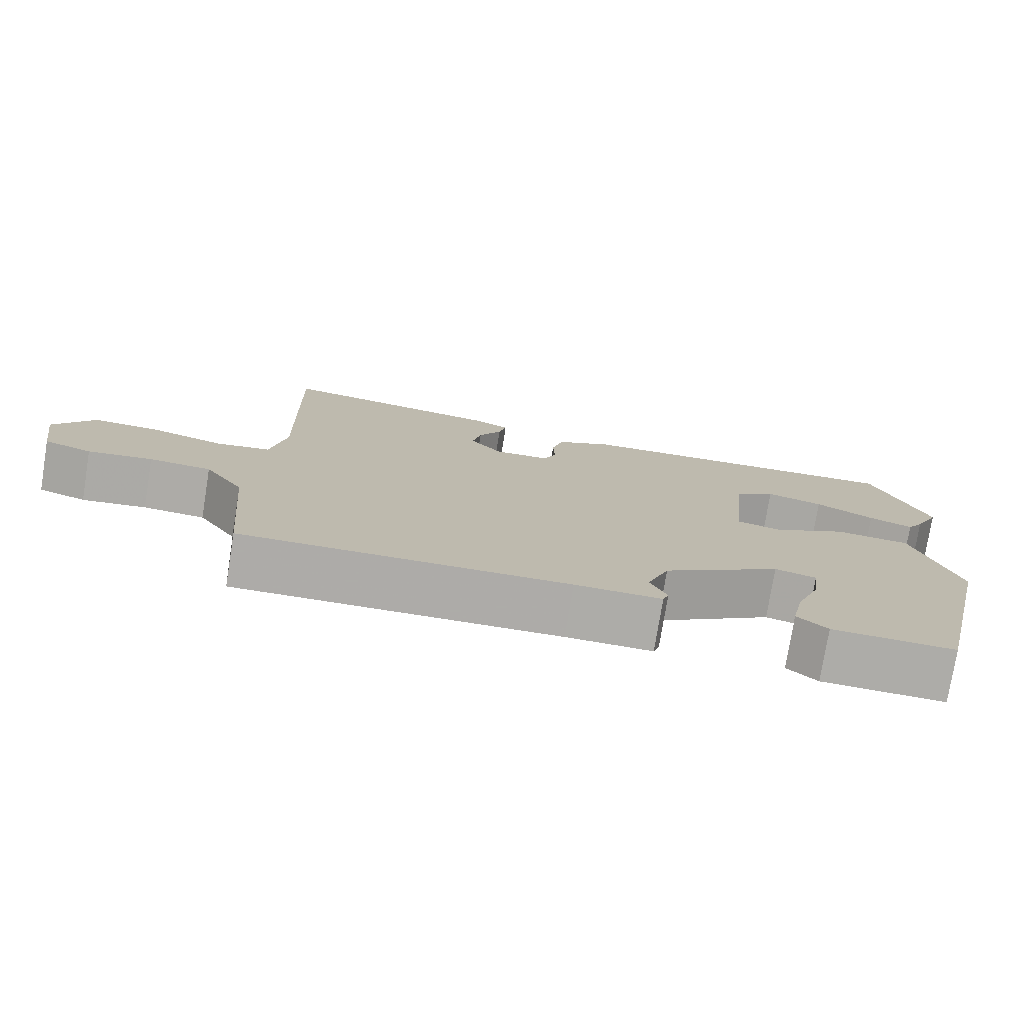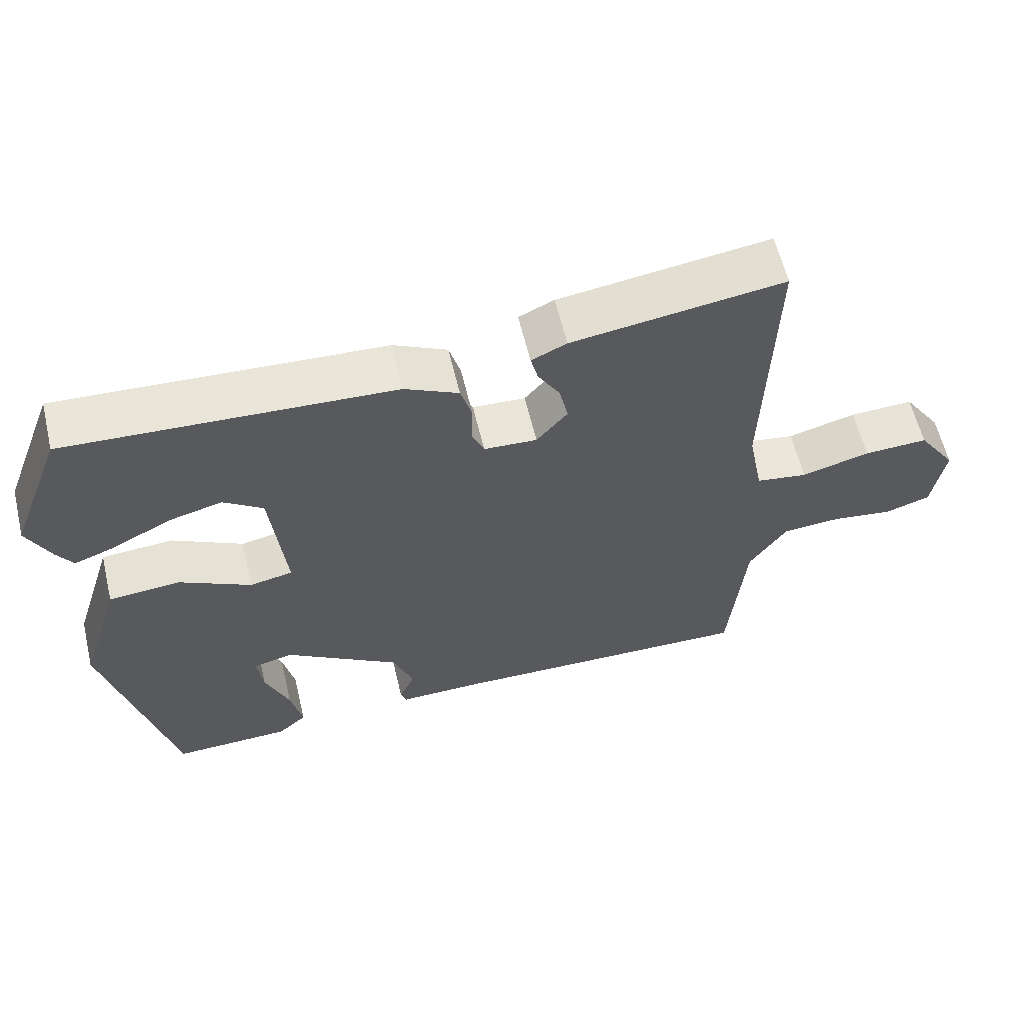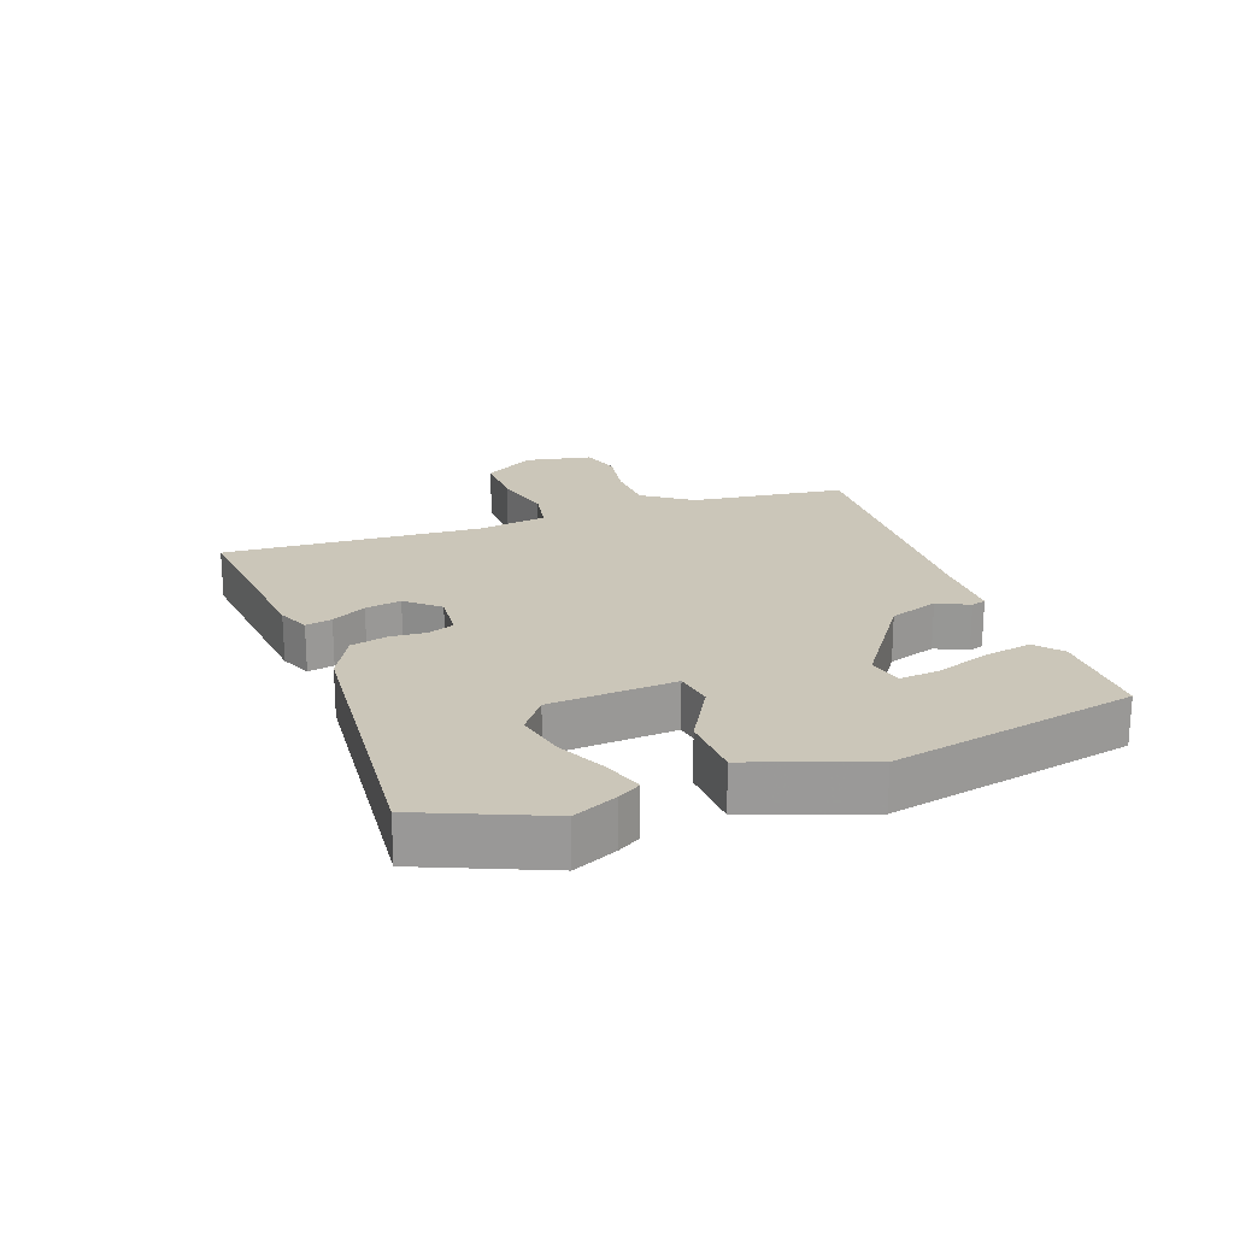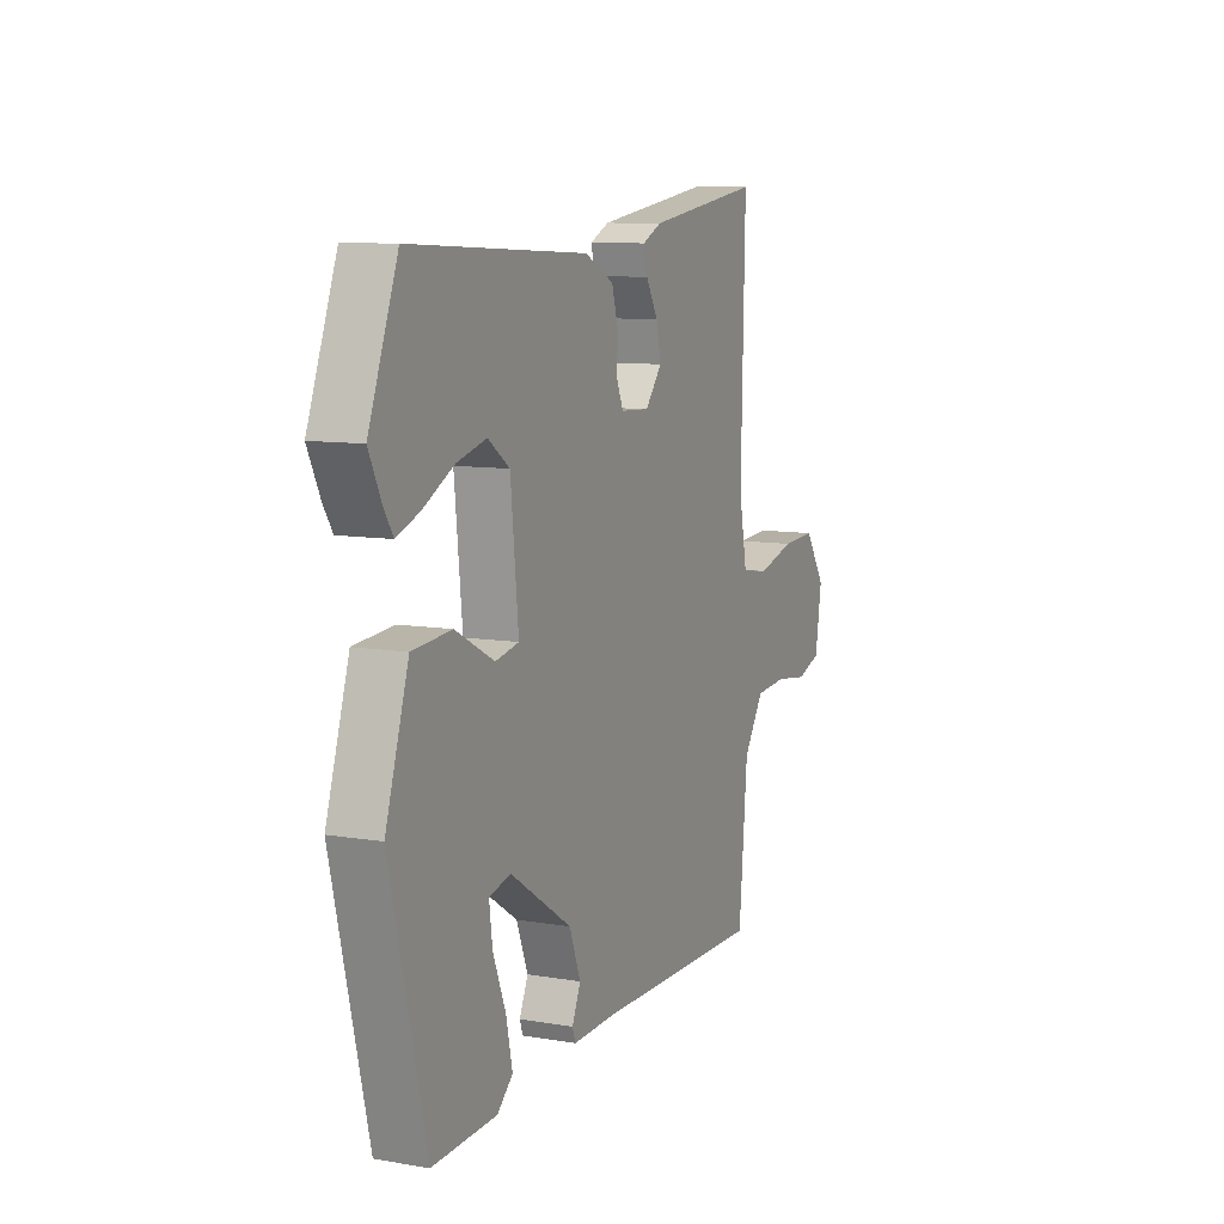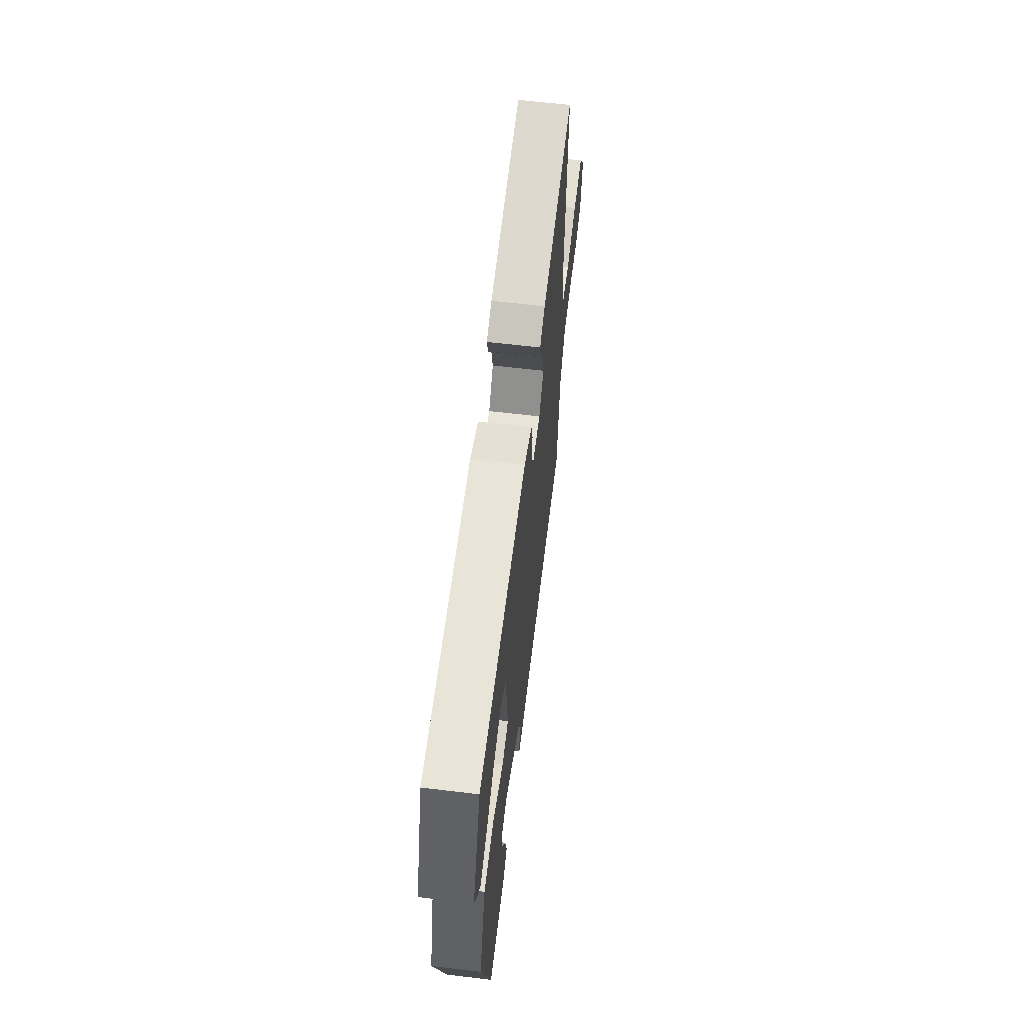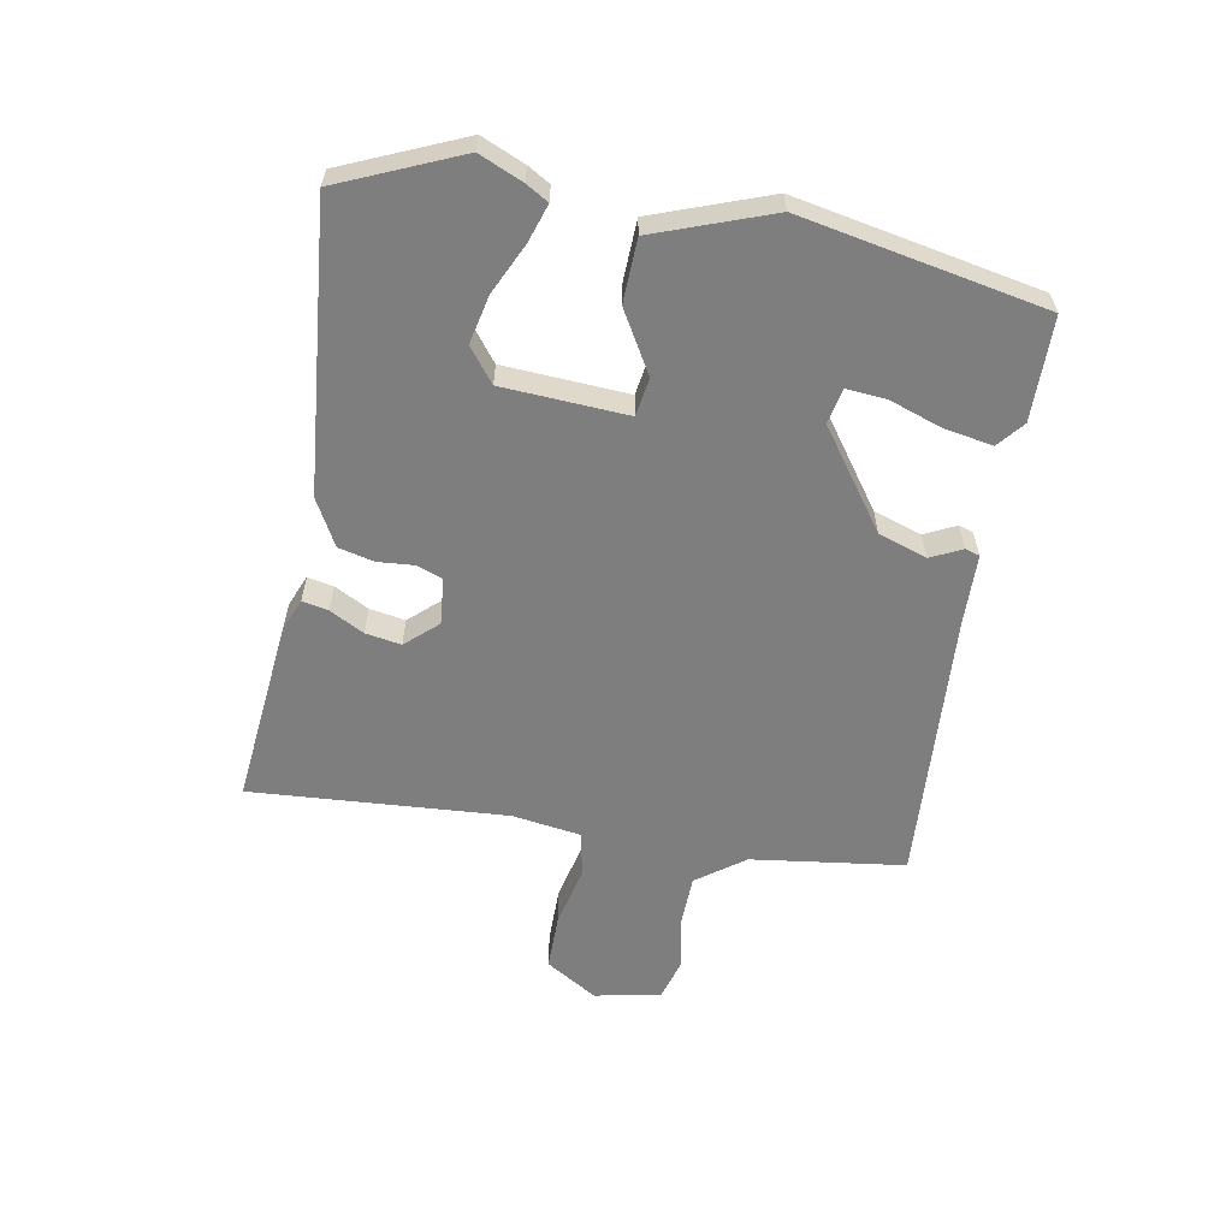
<metadata>
{"format":"obj","ext":"obj","renderer":"f3d","projection":"perspective","resolution":1024,"background":"white","views":[{"elev":-76.6,"azim":-9.2,"up":"+Z"},{"elev":60.5,"azim":166.6,"up":"+Z"},{"elev":20.9,"azim":72.1,"up":"+Y"},{"elev":9.5,"azim":113.8,"up":"+Z"},{"elev":63.3,"azim":96.9,"up":"+Z"},{"elev":-59.5,"azim":82.2,"up":"+Y"}]}
</metadata>
<code>
v -0.466 0.07 0.55
v -0.172 0.07 0.508
v -0.123 0.07 0.485
v -0.133 0.07 0.444
v -0.164 0.07 0.391
v -0.176 0.07 0.335
v -0.133 0.07 0.283
v -0.059 0.07 0.287
v -0.042 0.07 0.327
v -0.044 0.07 0.385
v -0.028 0.07 0.441
v 0.047 0.07 0.478
v 0.5 0.07 0.501
v 0.574 0.07 0.307
v 0.541 0.07 0.239
v 0.519 0.07 0.205
v 0.46 0.07 0.227
v 0.382 0.07 0.268
v 0.306 0.07 0.288
v 0.251 0.07 0.249
v 0.231 0.07 0.052
v 0.291 0.07 0.04
v 0.39 0.07 0.092
v 0.49 0.07 0.084
v 0.549 0.07 -0.103
v 0.458 0.07 -0.486
v 0.294 0.07 -0.481
v 0.254 0.07 -0.445
v 0.27 0.07 -0.37
v 0.303 0.07 -0.286
v 0.311 0.07 -0.223
v 0.256 0.07 -0.209
v 0.097 0.07 -0.313
v 0.068 0.07 -0.389
v 0.09 0.07 -0.439
v 0.082 0.07 -0.462
v -0.033 0.07 -0.46
v -0.466 0.07 -0.469
v -0.488 0.07 -0.225
v -0.54 0.07 -0.147
v -0.622 0.07 -0.141
v -0.707 0.07 -0.153
v -0.77 0.07 -0.132
v -0.787 0.07 -0.026
v -0.733 0.07 0.054
v -0.644 0.07 0.05
v -0.549 0.07 0.024
v -0.477 0.07 0.035
v -0.456 0.07 0.144
v -0.466 0 0.55
v -0.172 0 0.508
v -0.123 0 0.485
v -0.133 0 0.444
v -0.164 0 0.391
v -0.176 0 0.335
v -0.133 0 0.283
v -0.059 0 0.287
v -0.042 0 0.327
v -0.044 0 0.385
v -0.028 0 0.441
v 0.047 0 0.478
v 0.5 0 0.501
v 0.574 0 0.307
v 0.541 0 0.239
v 0.519 0 0.205
v 0.46 0 0.227
v 0.382 0 0.268
v 0.306 0 0.288
v 0.251 0 0.249
v 0.231 0 0.052
v 0.291 0 0.04
v 0.39 0 0.092
v 0.49 0 0.084
v 0.549 0 -0.103
v 0.458 0 -0.486
v 0.294 0 -0.481
v 0.254 0 -0.445
v 0.27 0 -0.37
v 0.303 0 -0.286
v 0.311 0 -0.223
v 0.256 0 -0.209
v 0.097 0 -0.313
v 0.068 0 -0.389
v 0.09 0 -0.439
v 0.082 0 -0.462
v -0.033 0 -0.46
v -0.466 0 -0.469
v -0.488 0 -0.225
v -0.54 0 -0.147
v -0.622 0 -0.141
v -0.707 0 -0.153
v -0.77 0 -0.132
v -0.787 0 -0.026
v -0.733 0 0.054
v -0.644 0 0.05
v -0.549 0 0.024
v -0.477 0 0.035
v -0.456 0 0.144
f 45 46 47
f 44 45 47
f 43 44 47
f 42 43 47
f 41 42 47
f 40 41 47 48
f 39 40 48
f 39 48 49
f 38 39 49
f 37 38 49
f 37 49 1
f 36 37 1
f 35 36 1
f 34 35 1
f 28 29 30
f 27 28 30
f 26 27 30
f 25 26 30
f 24 25 30
f 24 30 31
f 24 31 32
f 23 24 32
f 22 23 32
f 16 17 18
f 15 16 18
f 14 15 18
f 13 14 18
f 12 13 18
f 12 18 19
f 12 19 20
f 11 12 20
f 10 11 20
f 9 10 20
f 3 4 5
f 2 3 5
f 1 2 5
f 1 5 6
f 1 6 7
f 34 1 7
f 33 34 7
f 21 22 32 33
f 20 21 33
f 9 20 33
f 8 9 33
f 7 8 33
f 96 95 94
f 96 94 93
f 96 93 92
f 96 92 91
f 96 91 90
f 97 96 90 89
f 97 89 88
f 98 97 88
f 98 88 87
f 98 87 86
f 50 98 86
f 50 86 85
f 50 85 84
f 50 84 83
f 79 78 77
f 79 77 76
f 79 76 75
f 79 75 74
f 79 74 73
f 80 79 73
f 81 80 73
f 81 73 72
f 81 72 71
f 67 66 65
f 67 65 64
f 67 64 63
f 67 63 62
f 67 62 61
f 68 67 61
f 69 68 61
f 69 61 60
f 69 60 59
f 69 59 58
f 54 53 52
f 54 52 51
f 54 51 50
f 55 54 50
f 56 55 50
f 56 50 83
f 56 83 82
f 82 81 71 70
f 82 70 69
f 82 69 58
f 82 58 57
f 82 57 56
f 1 50 51 2
f 2 51 52 3
f 3 52 53 4
f 4 53 54 5
f 5 54 55 6
f 6 55 56 7
f 7 56 57 8
f 8 57 58 9
f 9 58 59 10
f 10 59 60 11
f 11 60 61 12
f 12 61 62 13
f 13 62 63 14
f 14 63 64 15
f 15 64 65 16
f 16 65 66 17
f 17 66 67 18
f 18 67 68 19
f 19 68 69 20
f 20 69 70 21
f 21 70 71 22
f 22 71 72 23
f 23 72 73 24
f 24 73 74 25
f 25 74 75 26
f 26 75 76 27
f 27 76 77 28
f 28 77 78 29
f 29 78 79 30
f 30 79 80 31
f 31 80 81 32
f 32 81 82 33
f 33 82 83 34
f 34 83 84 35
f 35 84 85 36
f 36 85 86 37
f 37 86 87 38
f 38 87 88 39
f 39 88 89 40
f 40 89 90 41
f 41 90 91 42
f 42 91 92 43
f 43 92 93 44
f 44 93 94 45
f 45 94 95 46
f 46 95 96 47
f 47 96 97 48
f 48 97 98 49
f 49 98 50 1

</code>
